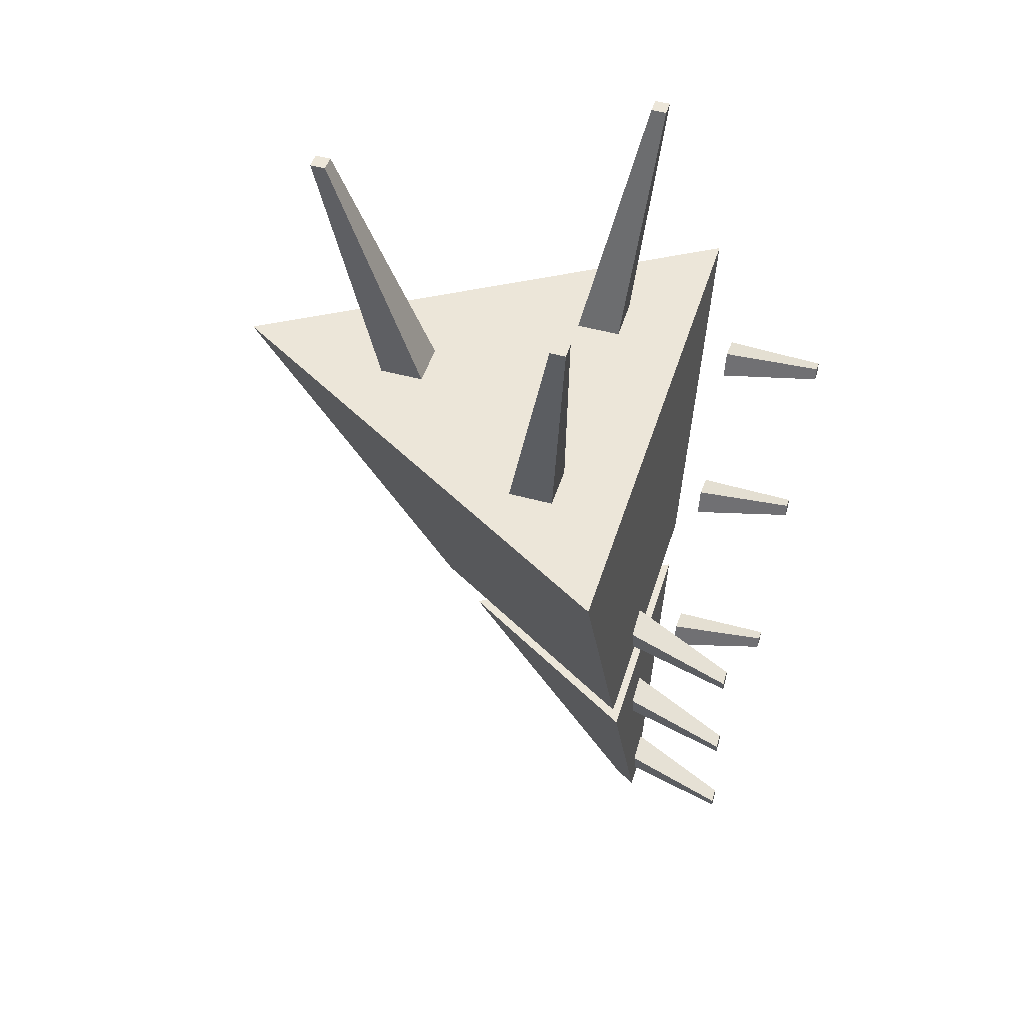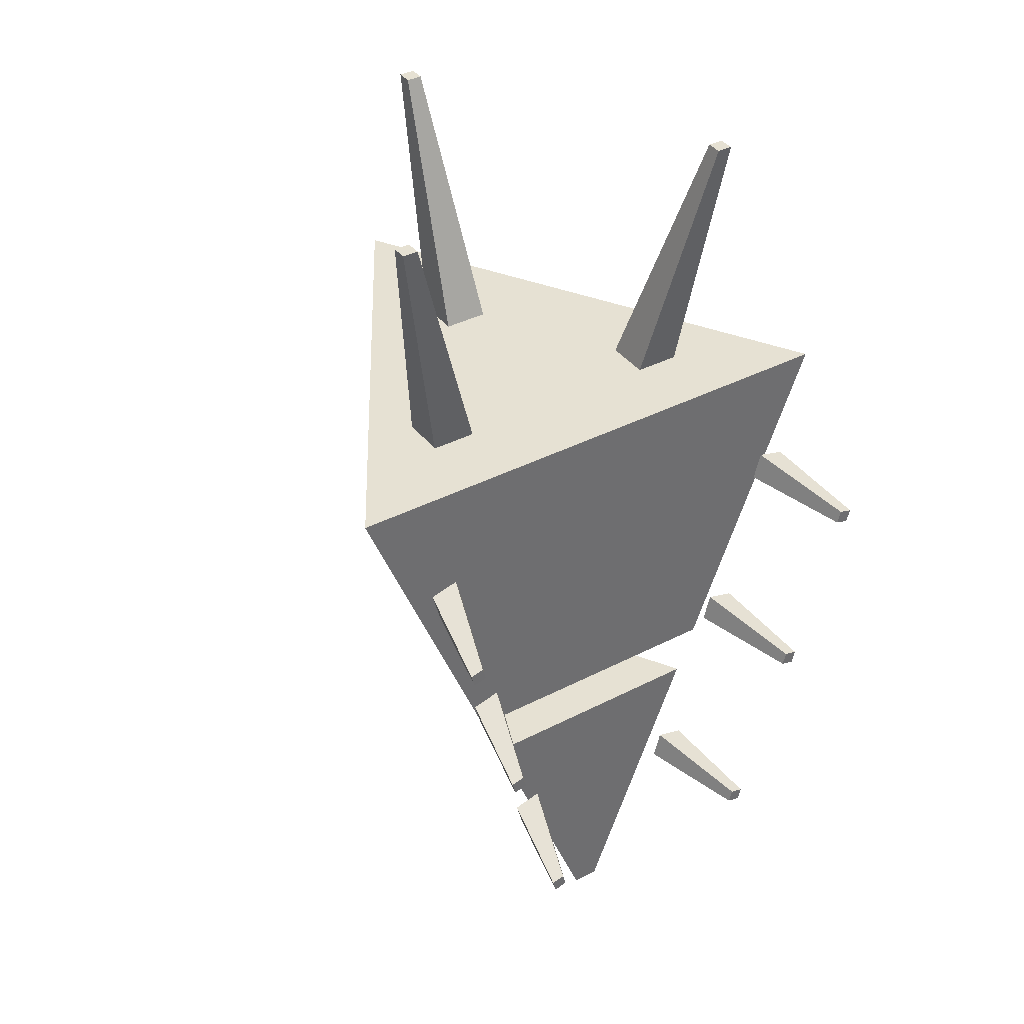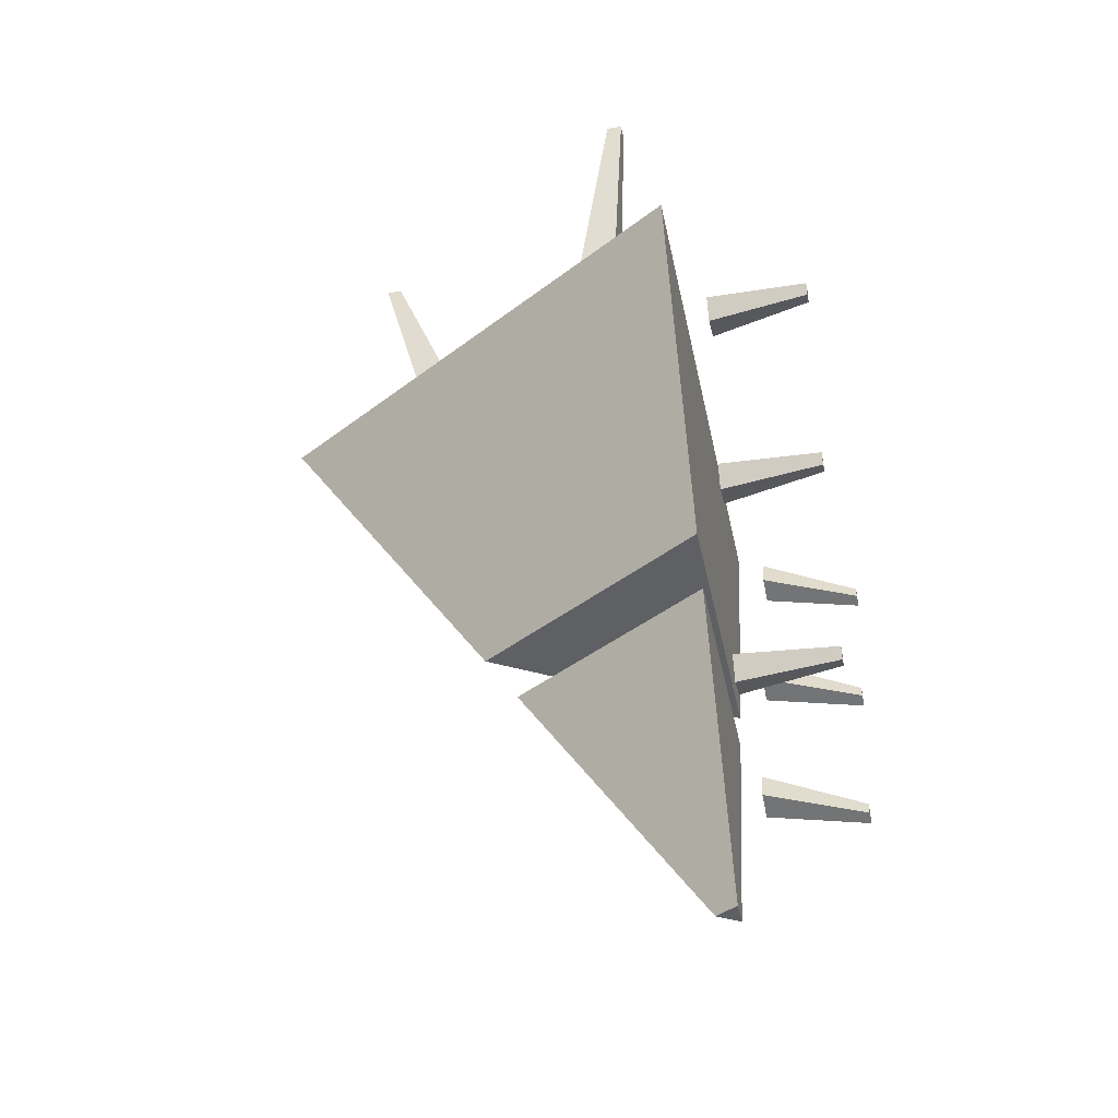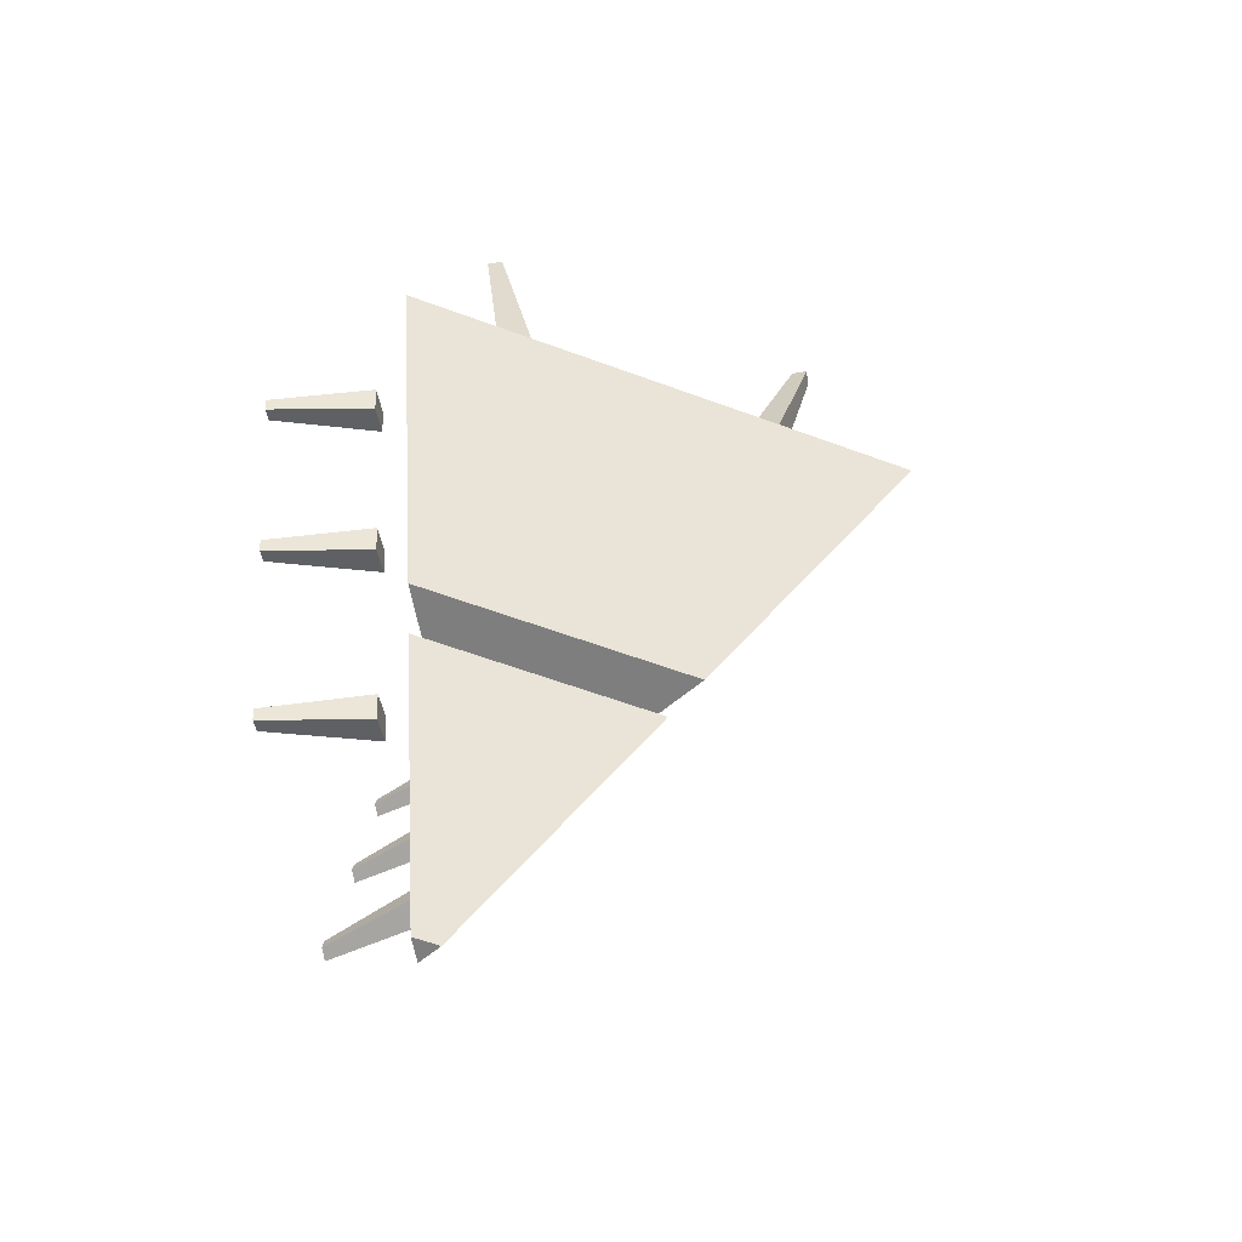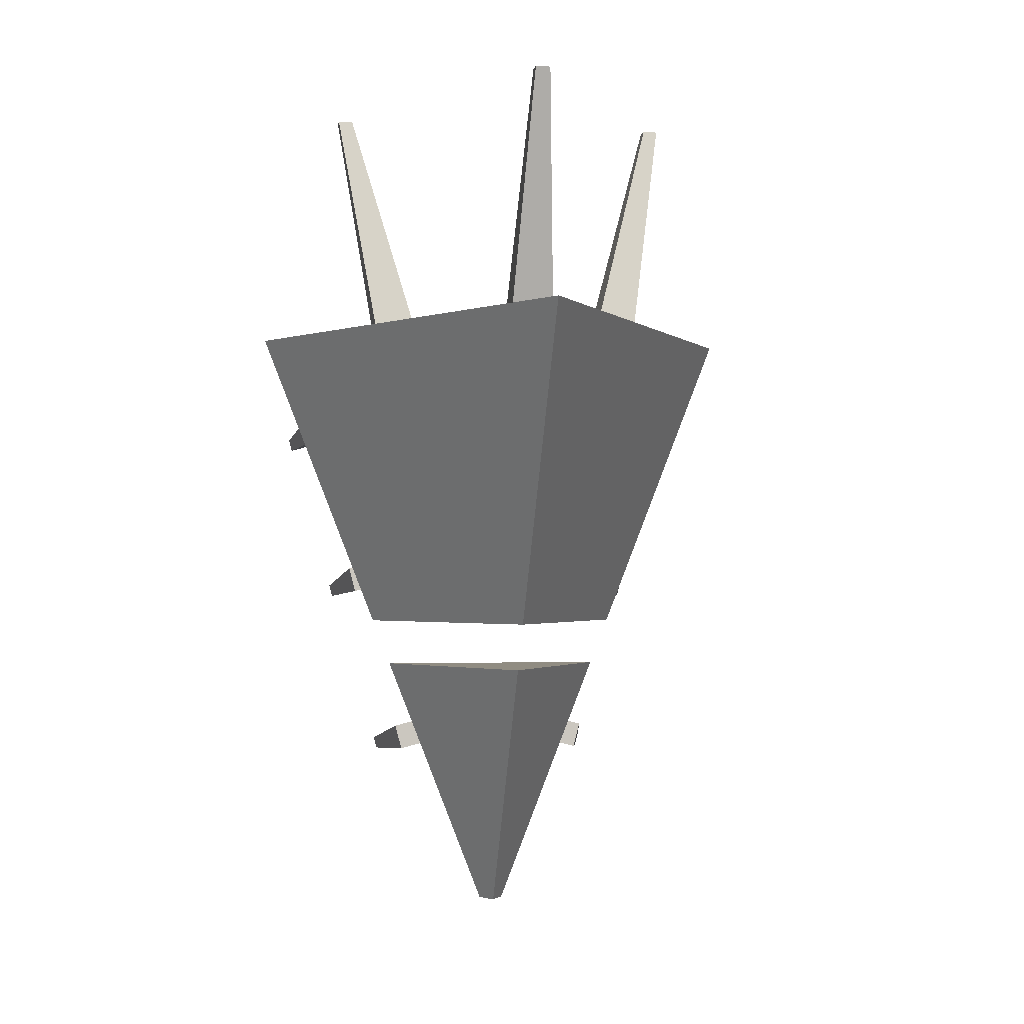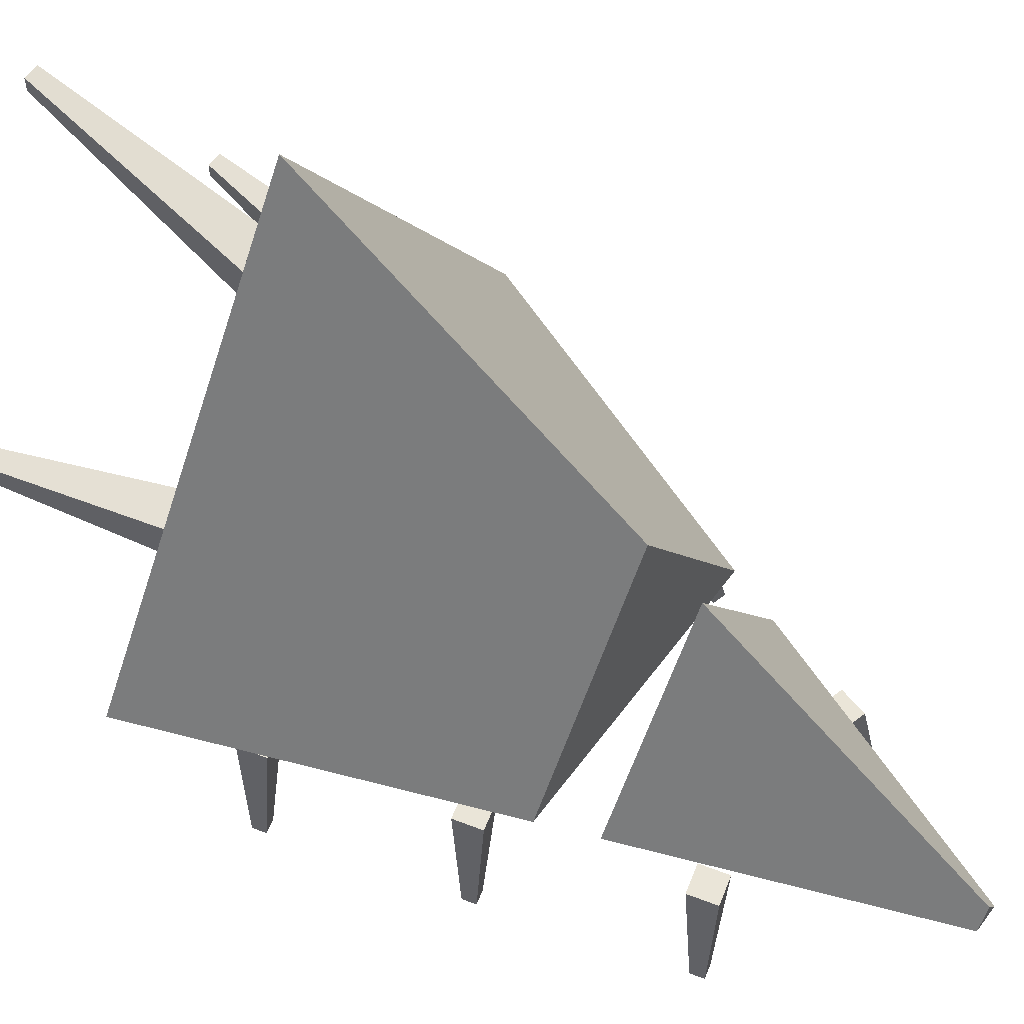
<metadata>
{"format":"obj","ext":"obj","renderer":"f3d","projection":"perspective","resolution":1024,"background":"white","views":[{"elev":49.0,"azim":-72.9,"up":"+Z"},{"elev":38.8,"azim":-32.9,"up":"+Z"},{"elev":-42.5,"azim":-78.4,"up":"+Z"},{"elev":-59.5,"azim":100.1,"up":"+Z"},{"elev":-1.7,"azim":170.9,"up":"+Z"},{"elev":58.9,"azim":126.3,"up":"+Y"}]}
</metadata>
<code>
o Cube.082
v -1.094 0.5267 1.353
v -0.09424 2.194 1.353
v -0.1425 0.512 -1.092
v -0.09424 0.5924 -1.092
v 0.9058 0.5267 1.353
v -0.09424 1.393 0.1302
v -0.04601 0.512 -1.092
v -0.6184 0.5194 0.1302
v 0.4299 0.5194 0.1302
v -0.09424 1.269 -0.05899
v 0.3562 0.5182 -0.05899
v -0.5447 0.5182 -0.05899
f 12 10 4 3
f 3 4 7
f 9 6 2 5
f 5 2 1
f 8 9 5 1
f 11 10 12
f 1 2 6 8
f 7 4 10 11
f 3 7 11 12
f 9 8 6
o Cube.111
v -0.008968 1.612 1.308
v -0.008968 1.441 1.308
v -0.0659 1.869 2.276
v -0.0659 1.812 2.276
v -0.1795 1.612 1.308
v -0.1795 1.441 1.308
v -0.1226 1.869 2.276
v -0.1226 1.812 2.276
f 13 15 16 14
f 15 19 20 16
f 19 17 18 20
f 17 13 14 18
f 15 13 17 19
f 20 18 14 16
o Cube.123
v -0.4672 0.967 1.308
v -0.4672 0.7965 1.308
v -0.7352 0.7718 2.276
v -0.7352 0.7151 2.276
v -0.6377 0.967 1.308
v -0.6377 0.7965 1.308
v -0.7919 0.7718 2.276
v -0.7919 0.7151 2.276
v 0.2787 0.967 1.308
v 0.2787 0.7965 1.308
v 0.5468 0.7718 2.276
v 0.5468 0.7151 2.276
v 0.4492 0.967 1.308
v 0.4492 0.7965 1.308
v 0.6034 0.7718 2.276
v 0.6034 0.7151 2.276
f 21 23 24 22
f 23 27 28 24
f 27 25 26 28
f 25 21 22 26
f 23 21 25 27
f 28 26 22 24
f 29 30 32 31
f 31 32 36 35
f 35 36 34 33
f 33 34 30 29
f 31 35 33 29
f 36 32 30 34
o Cube.129
v -0.9624 0.03742 0.9491
v -0.9002 0.4021 1.027
v -0.95 0.03742 0.9016
v -0.874 0.4021 0.927
v -0.9149 0.03742 0.9615
v -0.7997 0.4021 1.054
v -0.9025 0.03742 0.914
v -0.7735 0.4021 0.9532
v -0.7769 0.05604 0.2802
v -0.7146 0.4207 0.3586
v -0.7645 0.05604 0.2327
v -0.6884 0.4207 0.2581
v -0.7294 0.05604 0.2926
v -0.6142 0.4207 0.3848
v -0.717 0.05604 0.2451
v -0.588 0.4207 0.2843
v -0.5716 0.07124 -0.4175
v -0.5094 0.4359 -0.3391
v -0.5592 0.07124 -0.465
v -0.4832 0.4359 -0.4396
v -0.5241 0.07124 -0.4051
v -0.4089 0.4359 -0.3129
v -0.5117 0.07124 -0.4526
v -0.3827 0.4359 -0.4134
v 0.774 0.03742 0.9491
v 0.7117 0.4021 1.027
v 0.7616 0.03742 0.9016
v 0.6855 0.4021 0.927
v 0.7265 0.03742 0.9615
v 0.6113 0.4021 1.054
v 0.7141 0.03742 0.914
v 0.5851 0.4021 0.9532
v 0.5884 0.05604 0.2802
v 0.5262 0.4207 0.3586
v 0.576 0.05604 0.2327
v 0.5 0.4207 0.2581
v 0.5409 0.05604 0.2926
v 0.4257 0.4207 0.3848
v 0.5285 0.05604 0.2451
v 0.3995 0.4207 0.2843
v 0.3831 0.07124 -0.4175
v 0.3209 0.4359 -0.3391
v 0.3707 0.07124 -0.465
v 0.2947 0.4359 -0.4396
v 0.3356 0.07124 -0.4051
v 0.2204 0.4359 -0.3129
v 0.3232 0.07124 -0.4526
v 0.1942 0.4359 -0.4134
f 37 38 40 39
f 39 40 44 43
f 43 44 42 41
f 41 42 38 37
f 39 43 41 37
f 44 40 38 42
f 45 46 48 47
f 47 48 52 51
f 51 52 50 49
f 49 50 46 45
f 47 51 49 45
f 52 48 46 50
f 53 54 56 55
f 55 56 60 59
f 59 60 58 57
f 57 58 54 53
f 55 59 57 53
f 60 56 54 58
f 61 63 64 62
f 63 67 68 64
f 67 65 66 68
f 65 61 62 66
f 63 61 65 67
f 68 66 62 64
f 69 71 72 70
f 71 75 76 72
f 75 73 74 76
f 73 69 70 74
f 71 69 73 75
f 76 74 70 72
f 77 79 80 78
f 79 83 84 80
f 83 81 82 84
f 81 77 78 82
f 79 77 81 83
f 84 82 78 80

</code>
